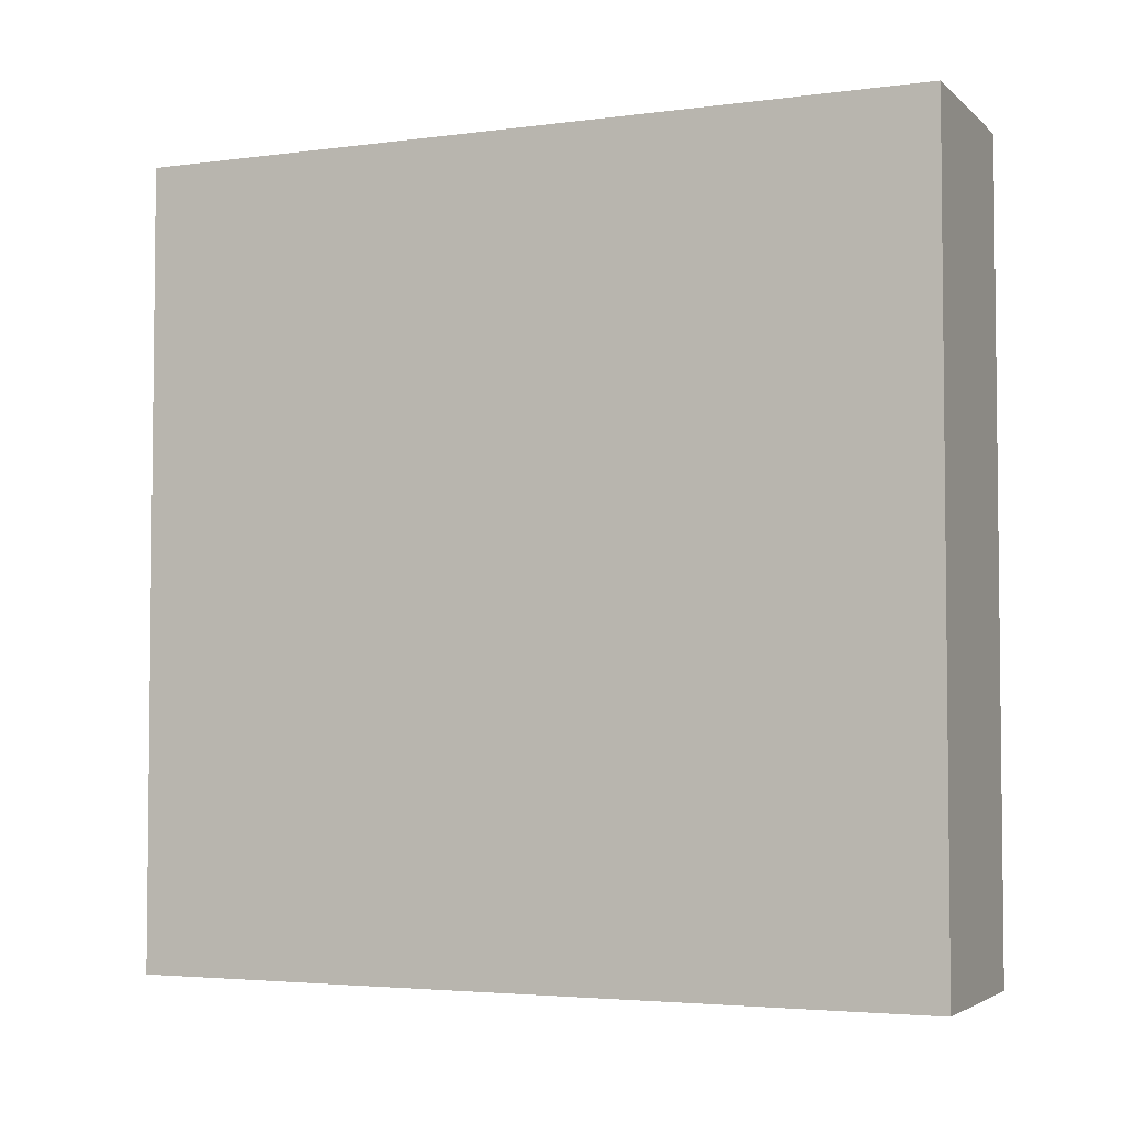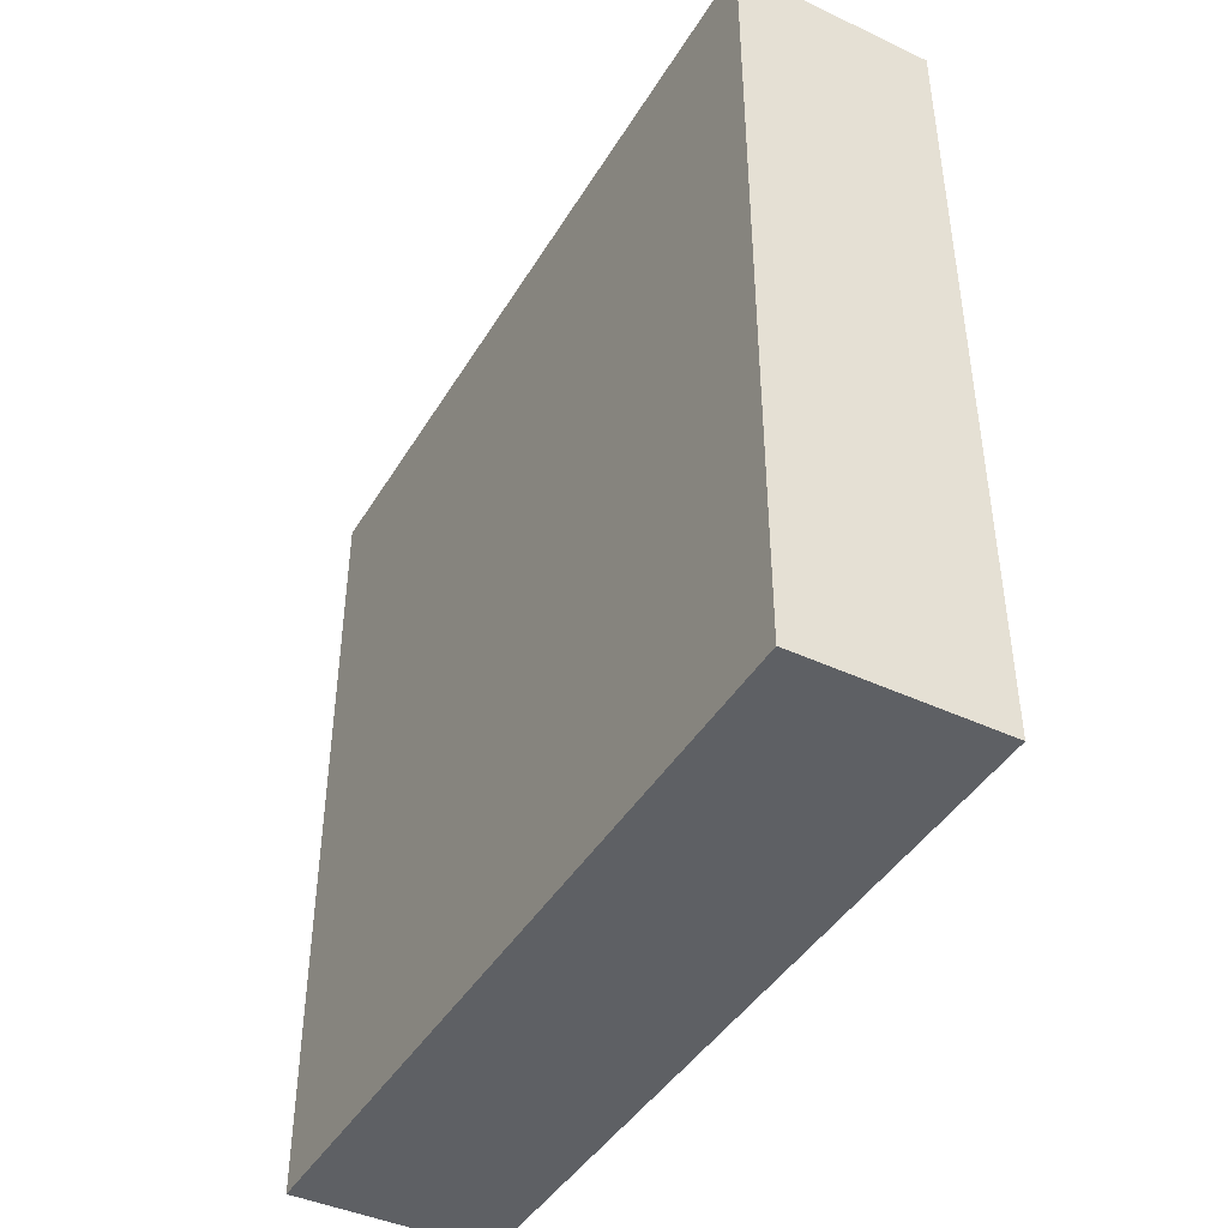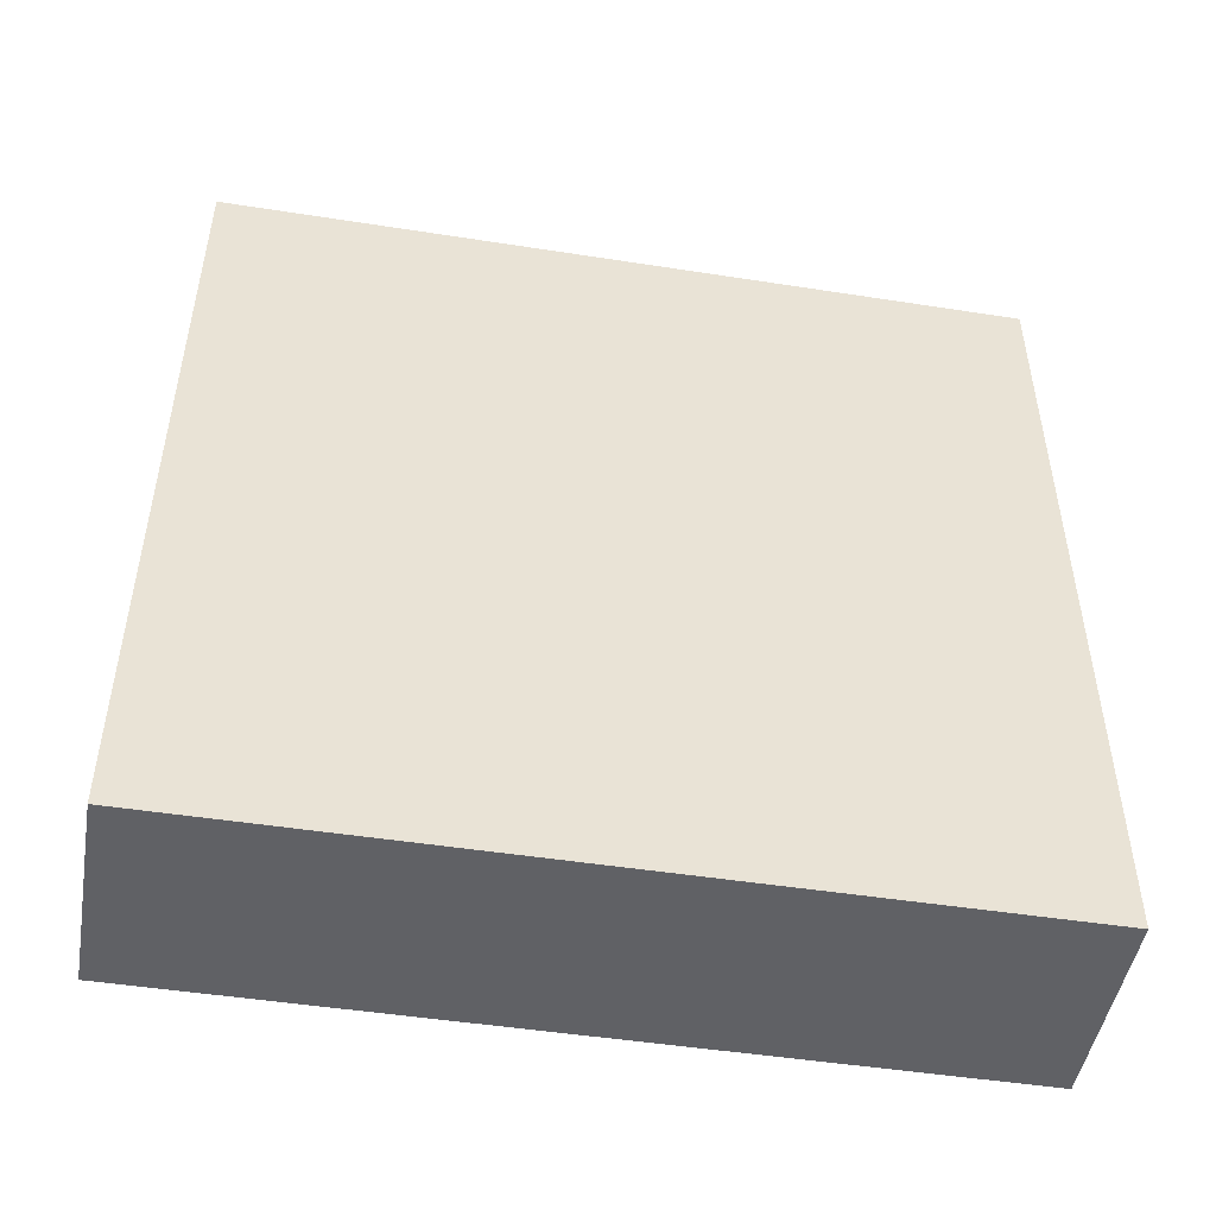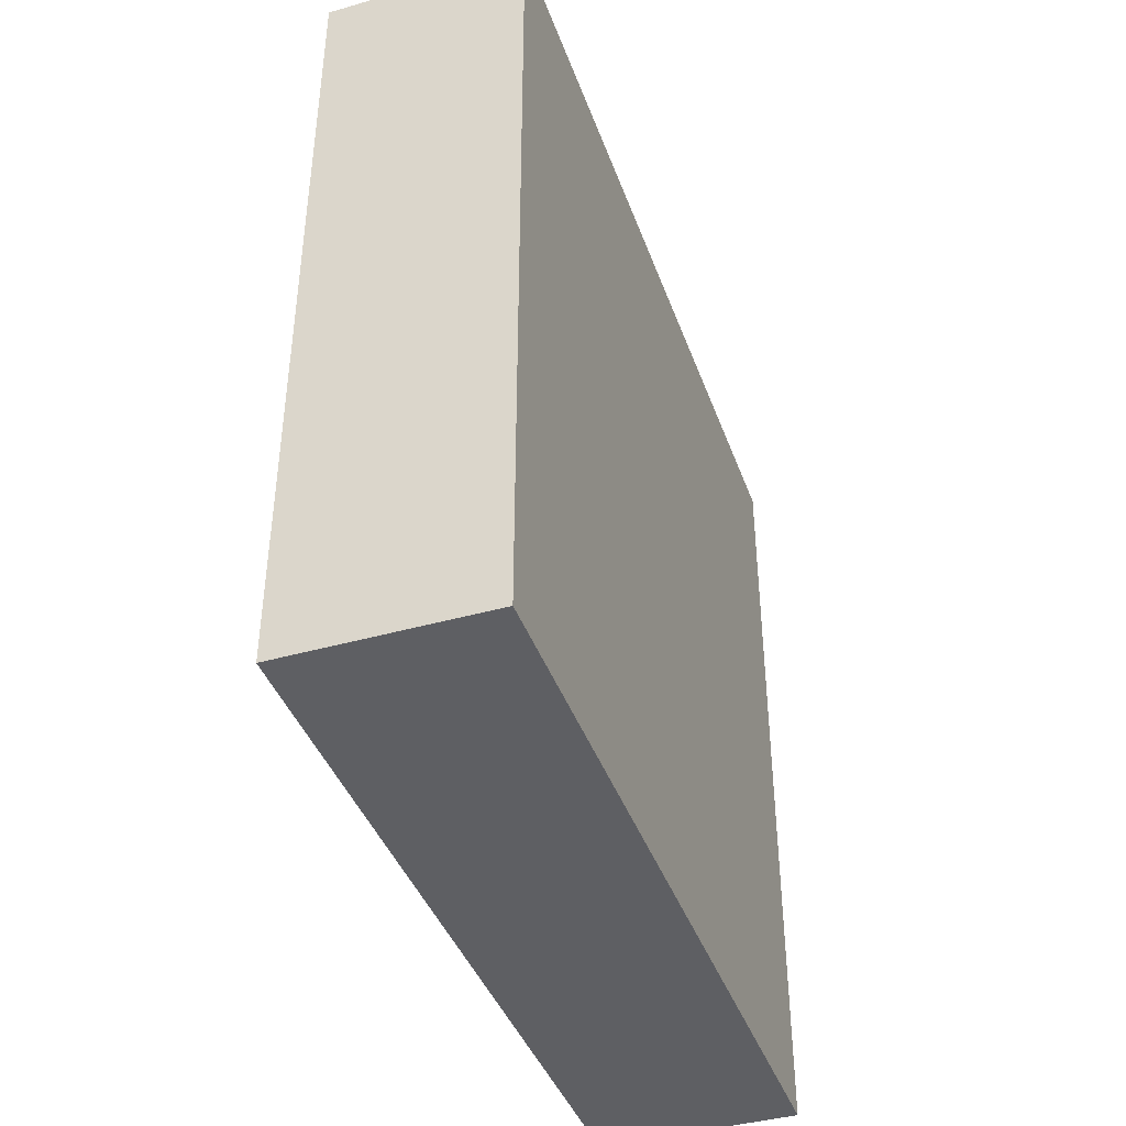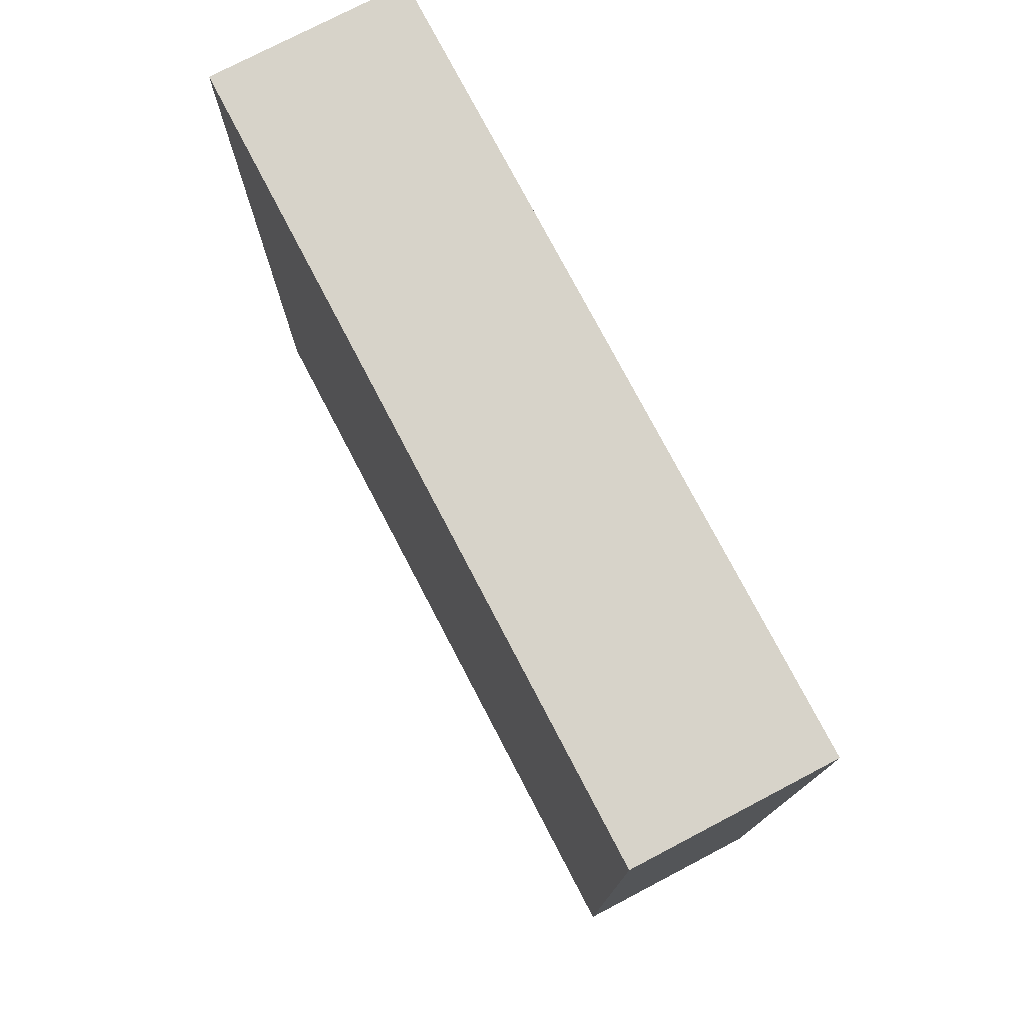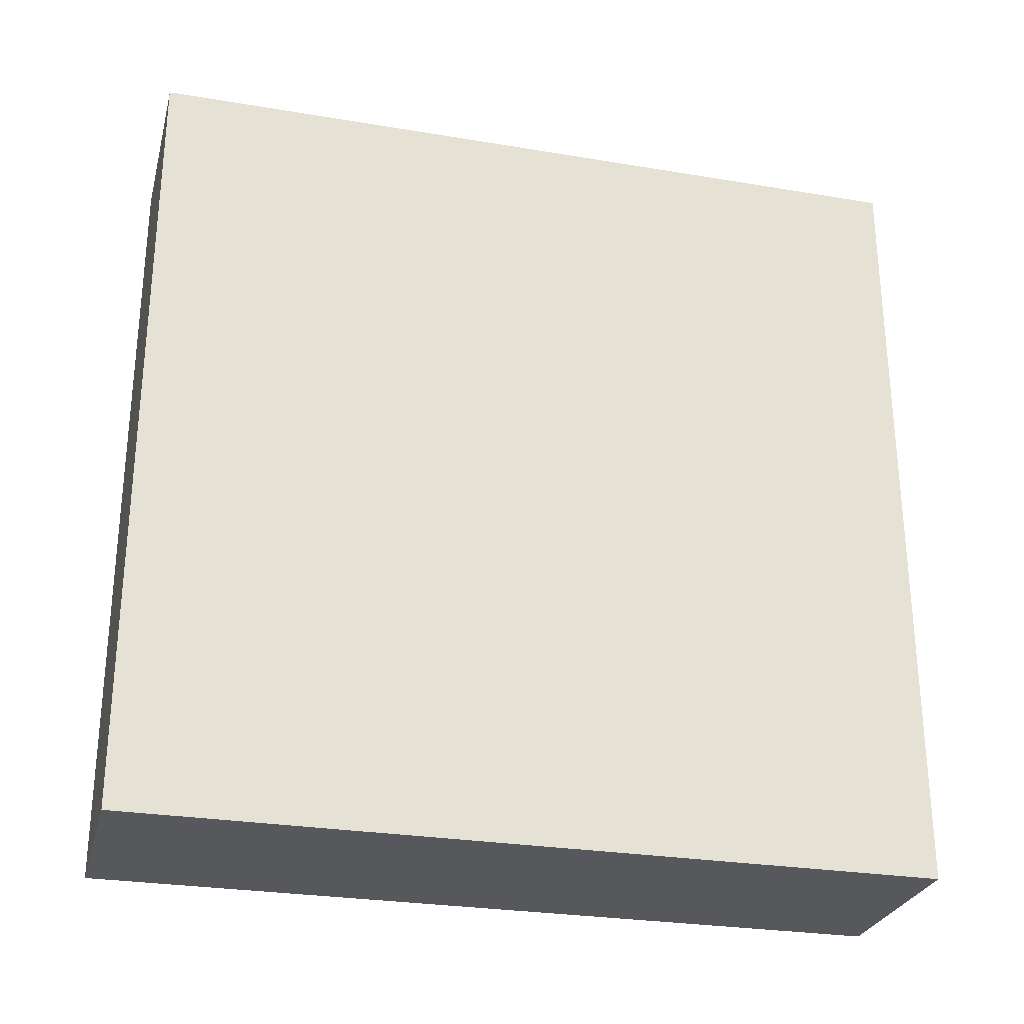
<metadata>
{"format":"obj","ext":"obj","renderer":"f3d","projection":"perspective","resolution":1024,"background":"white","views":[{"elev":-3.8,"azim":-66.5,"up":"+Z"},{"elev":-43.0,"azim":-29.0,"up":"+Y"},{"elev":-48.2,"azim":80.1,"up":"+Z"},{"elev":-41.2,"azim":19.0,"up":"+Y"},{"elev":76.4,"azim":152.4,"up":"+Z"},{"elev":-27.7,"azim":75.7,"up":"+Y"}]}
</metadata>
<code>
v 10 -10 -30
v 15 -10 -30
v 15 10 -30
v 10 10 -30
v 10 -10 -10
v 15 -10 -10
v 15 10 -10
v 10 10 -10
f 1 2 6 5
f 2 3 7 6
f 3 4 8 7
f 4 1 5 8
f 4 3 2 1
f 5 6 7 8

</code>
